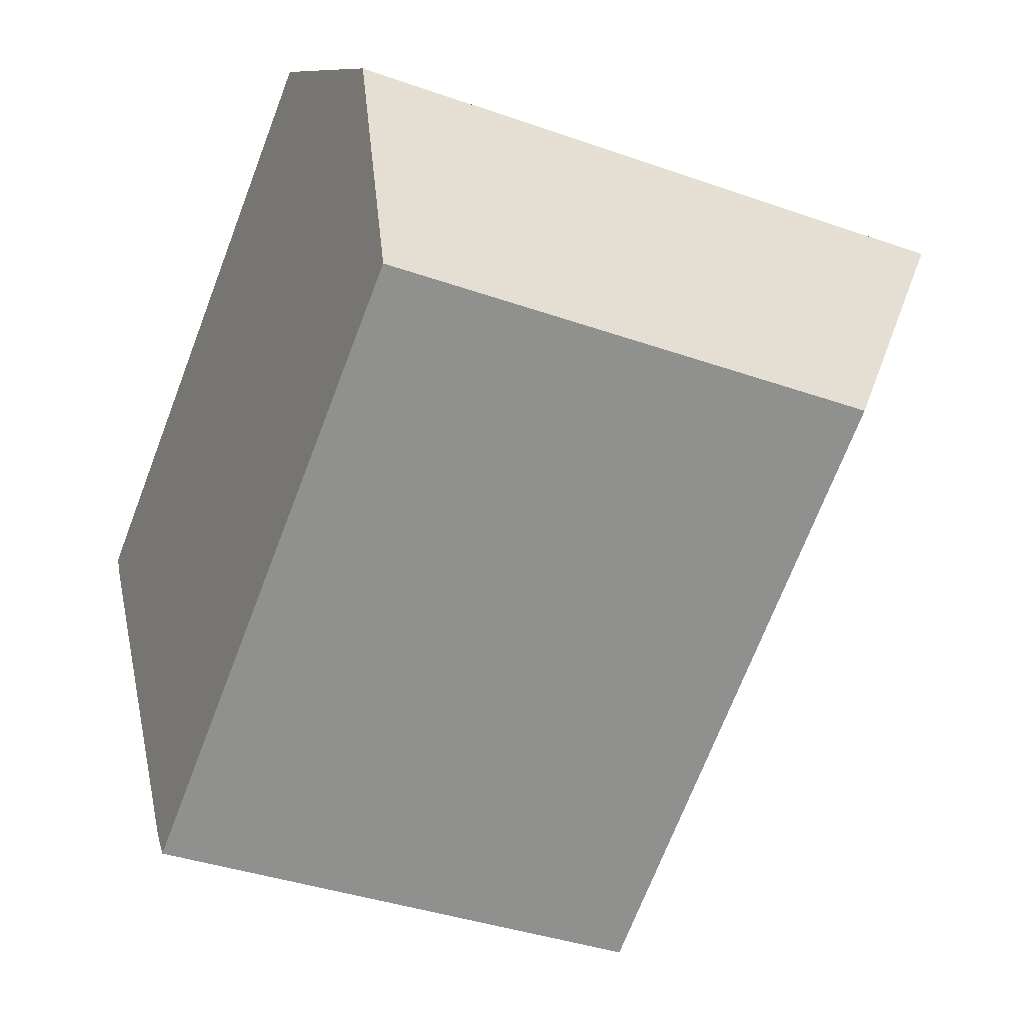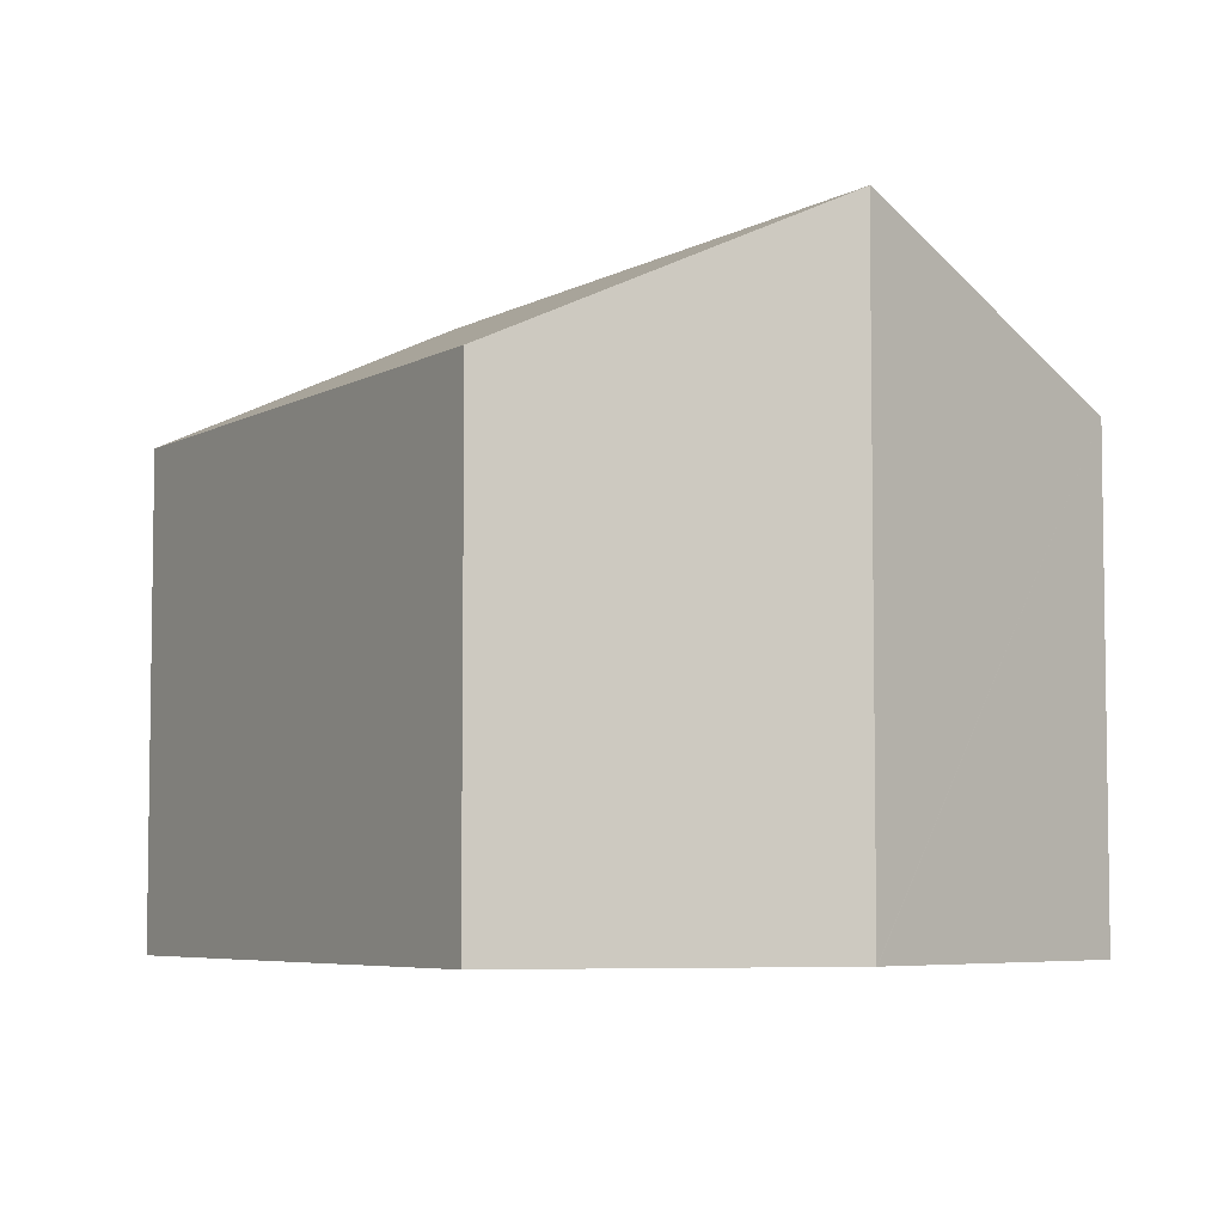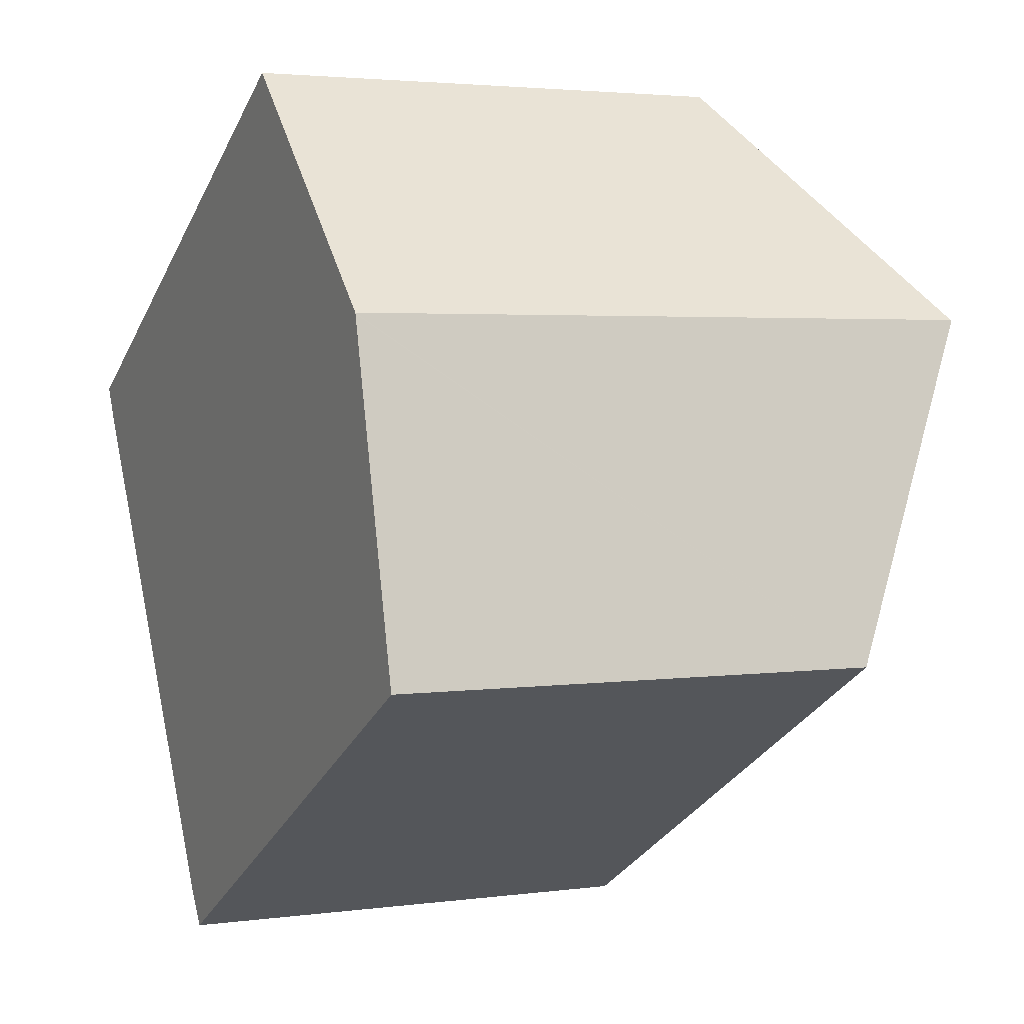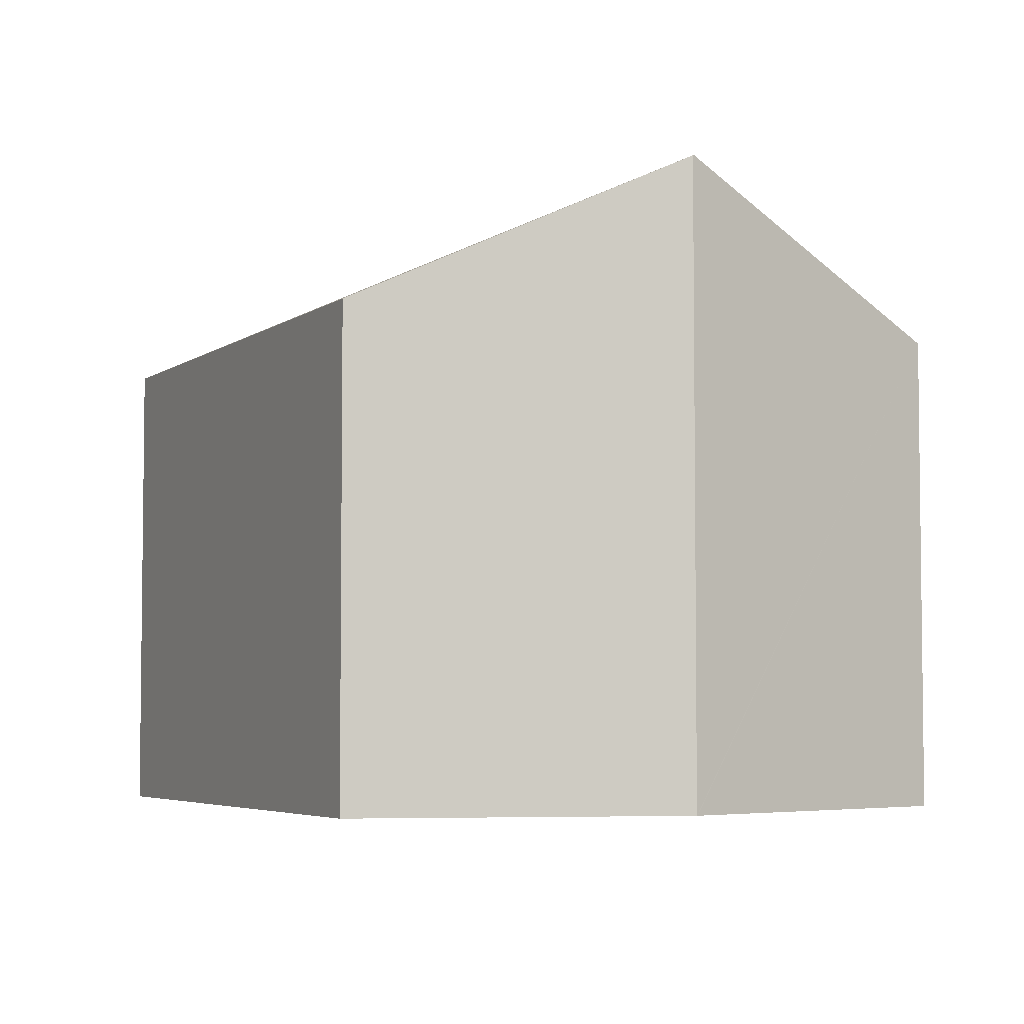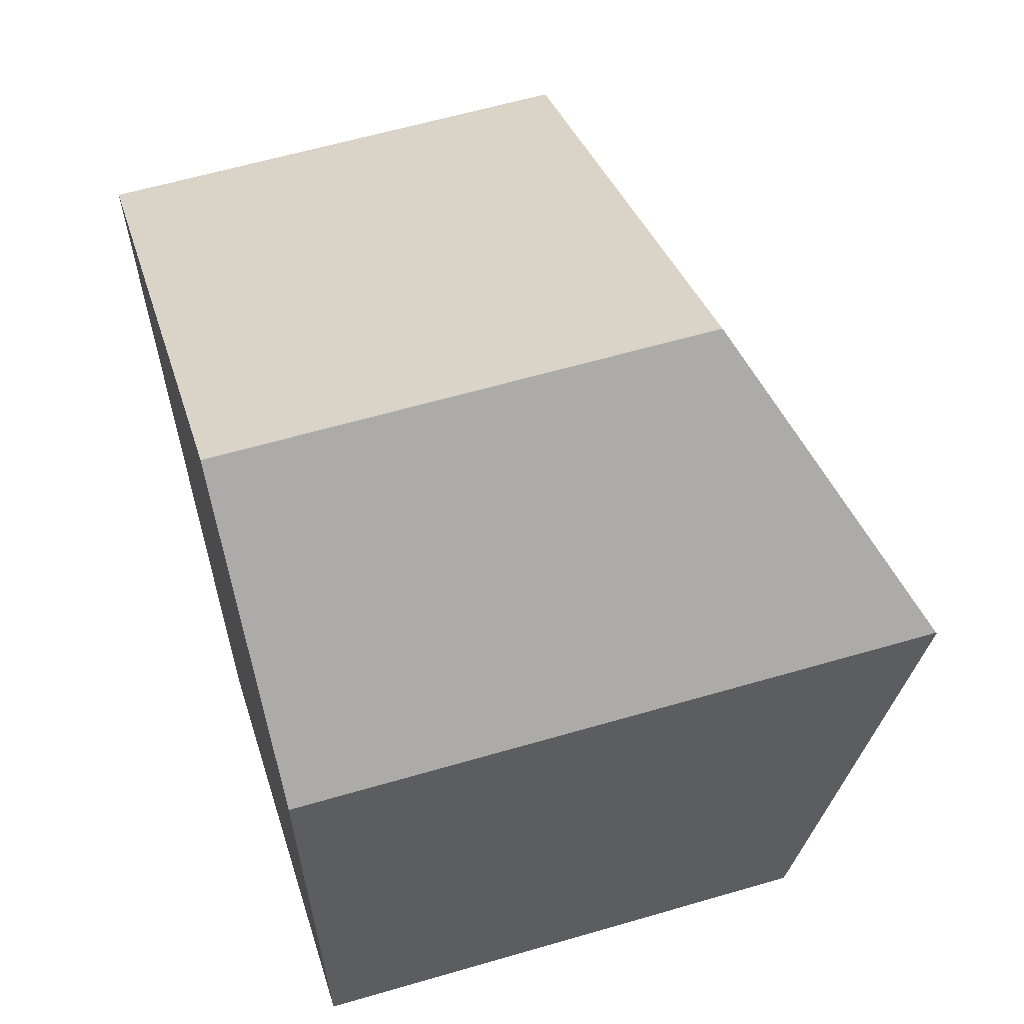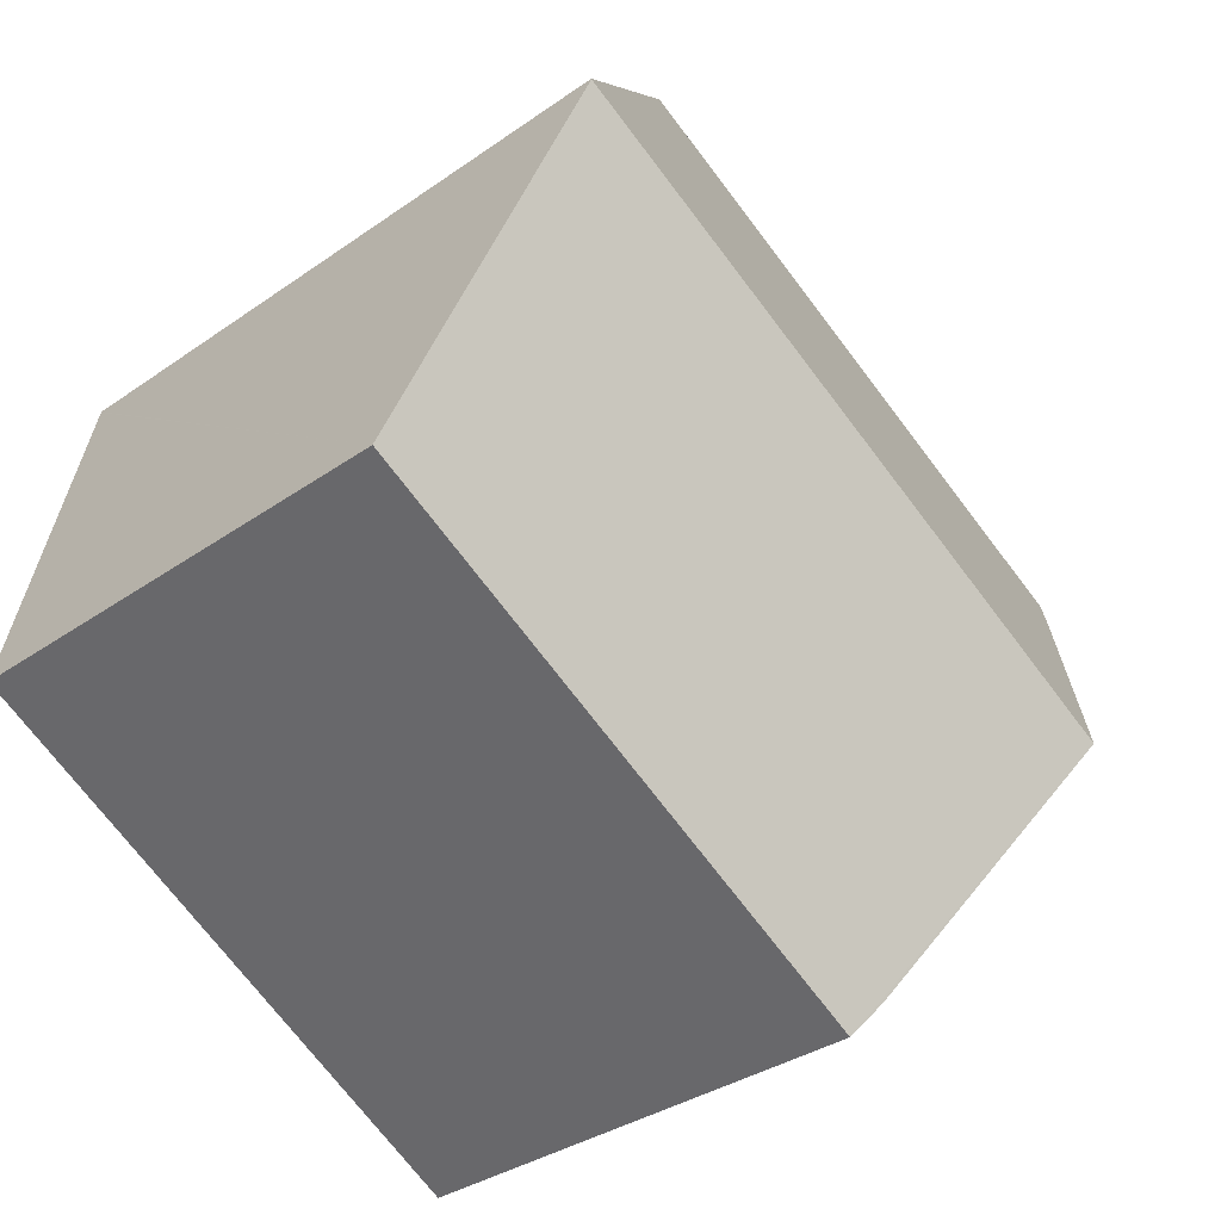
<metadata>
{"format":"obj","ext":"obj","renderer":"f3d","projection":"perspective","resolution":1024,"background":"white","views":[{"elev":-37.7,"azim":65.7,"up":"+Z"},{"elev":-5.6,"azim":28.6,"up":"+Y"},{"elev":3.0,"azim":64.8,"up":"+Z"},{"elev":-4.6,"azim":34.4,"up":"+Y"},{"elev":60.7,"azim":73.4,"up":"+Z"},{"elev":-33.3,"azim":134.1,"up":"+Z"}]}
</metadata>
<code>
v  14.09 10.16 -0.809
v  13.11 11.07 0.915
v  13.6 11.07 1.195
v  2.792 11.07 -4.974
v  15.01 8.454 -4.549
v  5.672 8.443 -9.905
v  5.276 8.76 -9.336
v  13.59 11.06 1.214
v  12.11 10.14 2.668
v  9.37 8.446 5.35
v  0 8.446 5.172e-16
v  0.295 8.749 -0.589
v  5.276 5.717e-16 -9.336
v  5.672 6.065e-16 -9.905
v  0.295 3.607e-17 -0.589
v  2.792 3.046e-16 -4.974
v  0 0 0
v  9.37 -3.276e-16 5.35
v  13.59 -7.434e-17 1.214
v  12.11 -1.634e-16 2.668
v  13.6 -7.317e-17 1.195
v  15.01 2.785e-16 -4.549
v  14.09 4.954e-17 -0.809
g defaultobject
f 1 2 3
f 2 1 4
f 4 1 5
f 4 5 6
f 4 6 7
f 2 8 3
f 8 2 9
f 9 2 4
f 9 4 10
f 10 4 11
f 11 4 12
f 6 13 7
f 13 6 14
f 13 4 7
f 4 13 12
f 12 13 15
f 15 13 16
f 15 11 12
f 11 15 17
f 17 10 11
f 10 17 18
f 18 9 10
f 9 18 8
f 8 18 19
f 19 18 20
f 8 1 3
f 1 8 19
f 1 19 5
f 5 19 21
f 5 21 22
f 22 21 23
f 22 6 5
f 6 22 14
f 17 20 18
f 20 17 19
f 19 17 23
f 23 17 22
f 22 17 14
f 14 17 15
f 14 15 16
f 14 16 13

</code>
